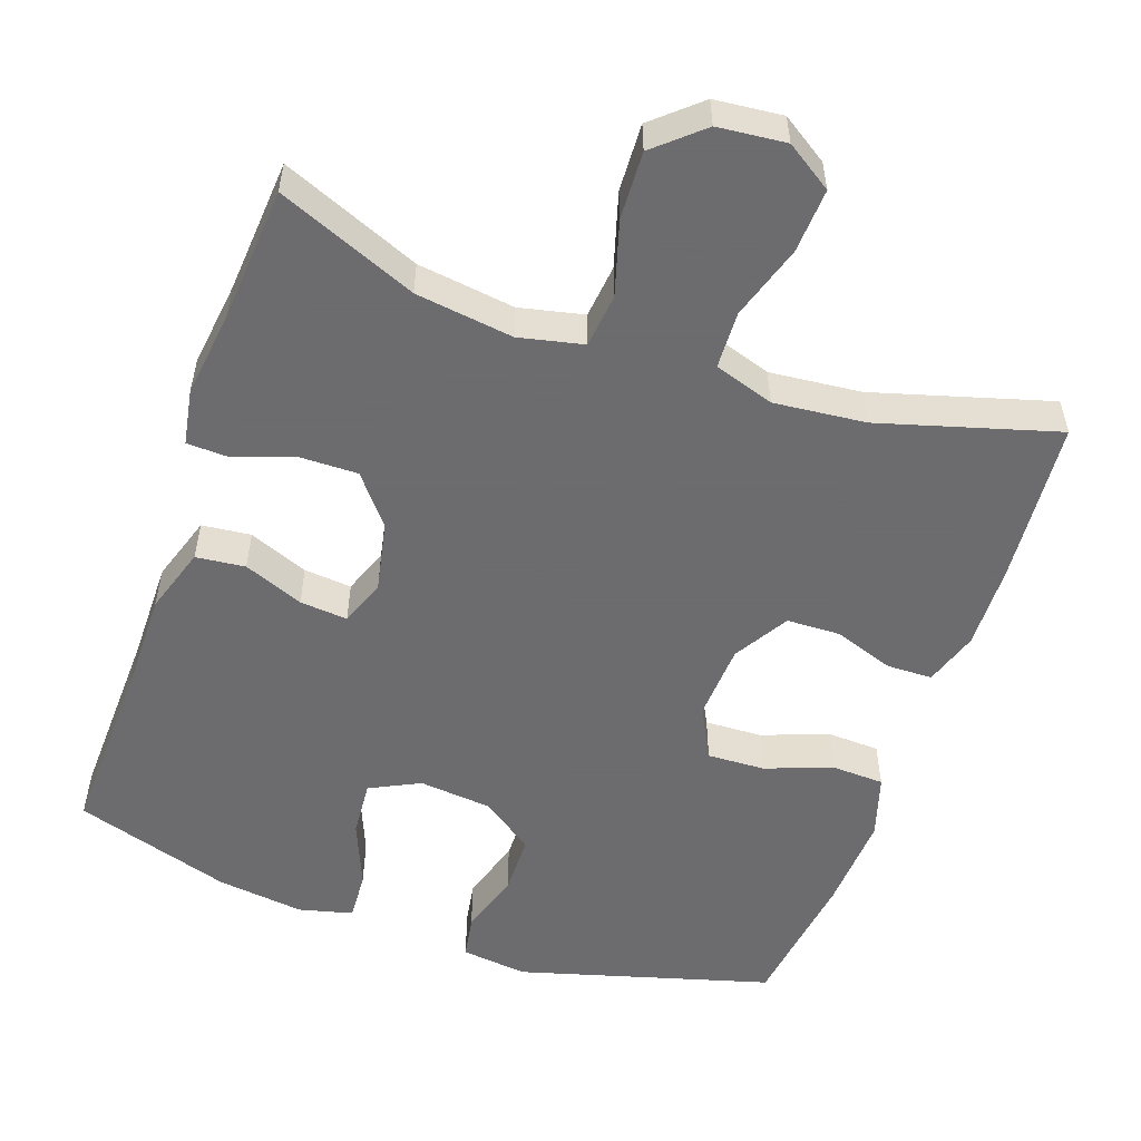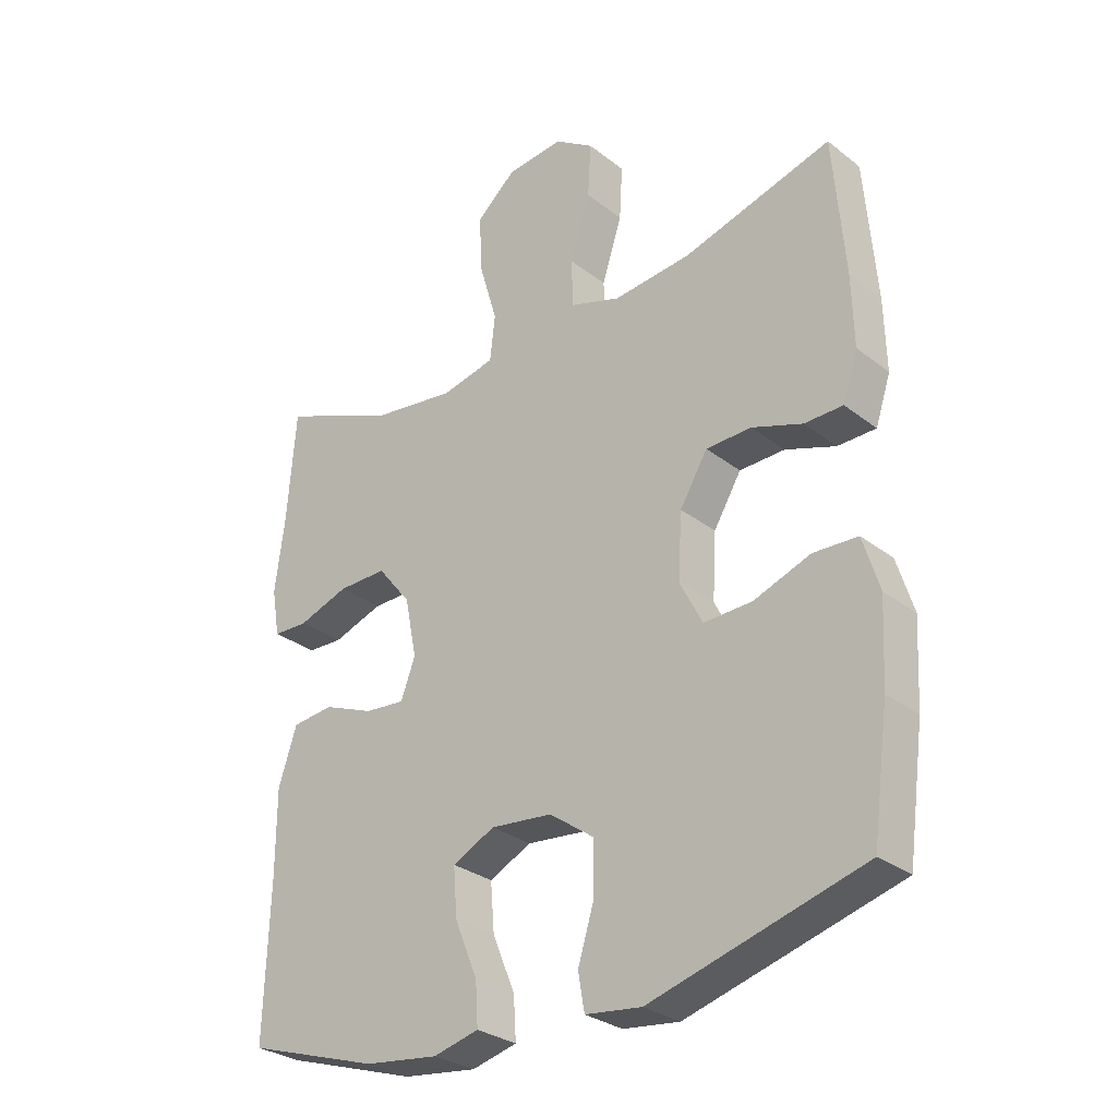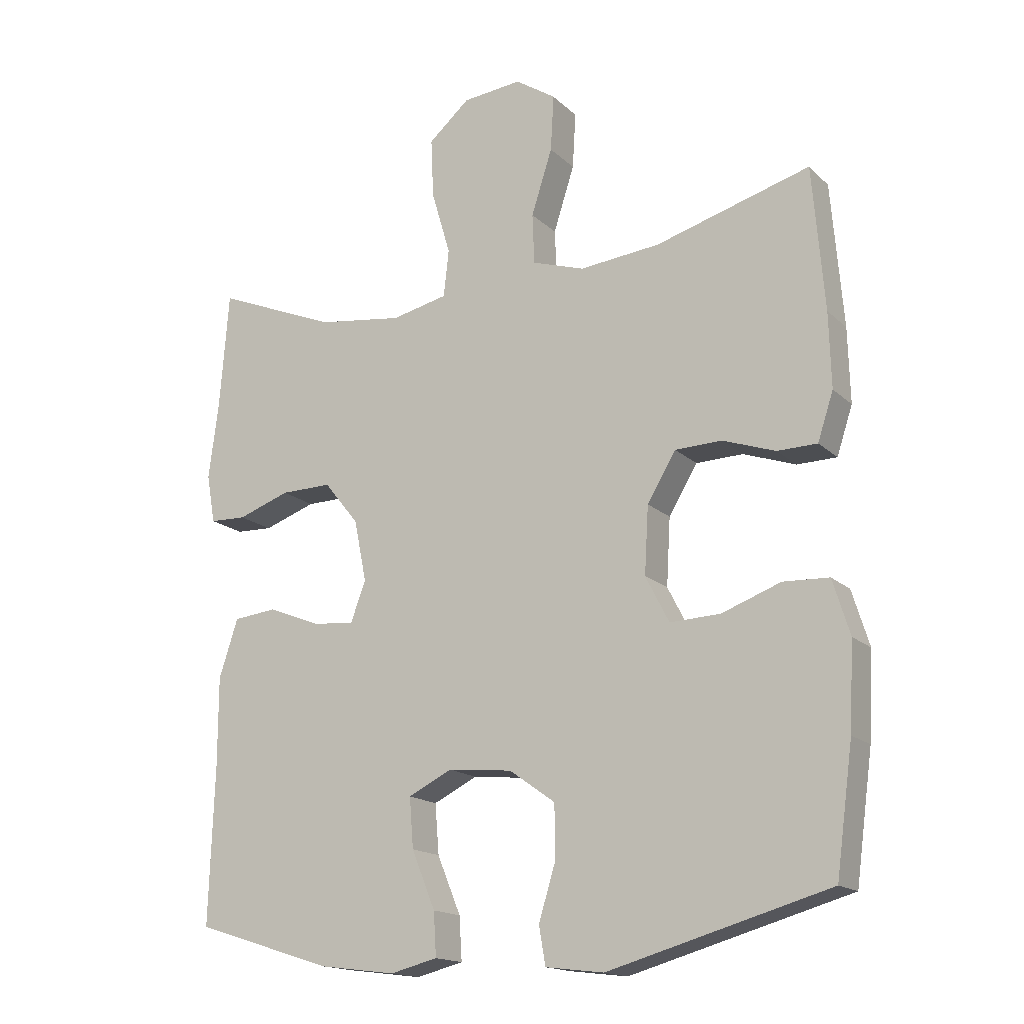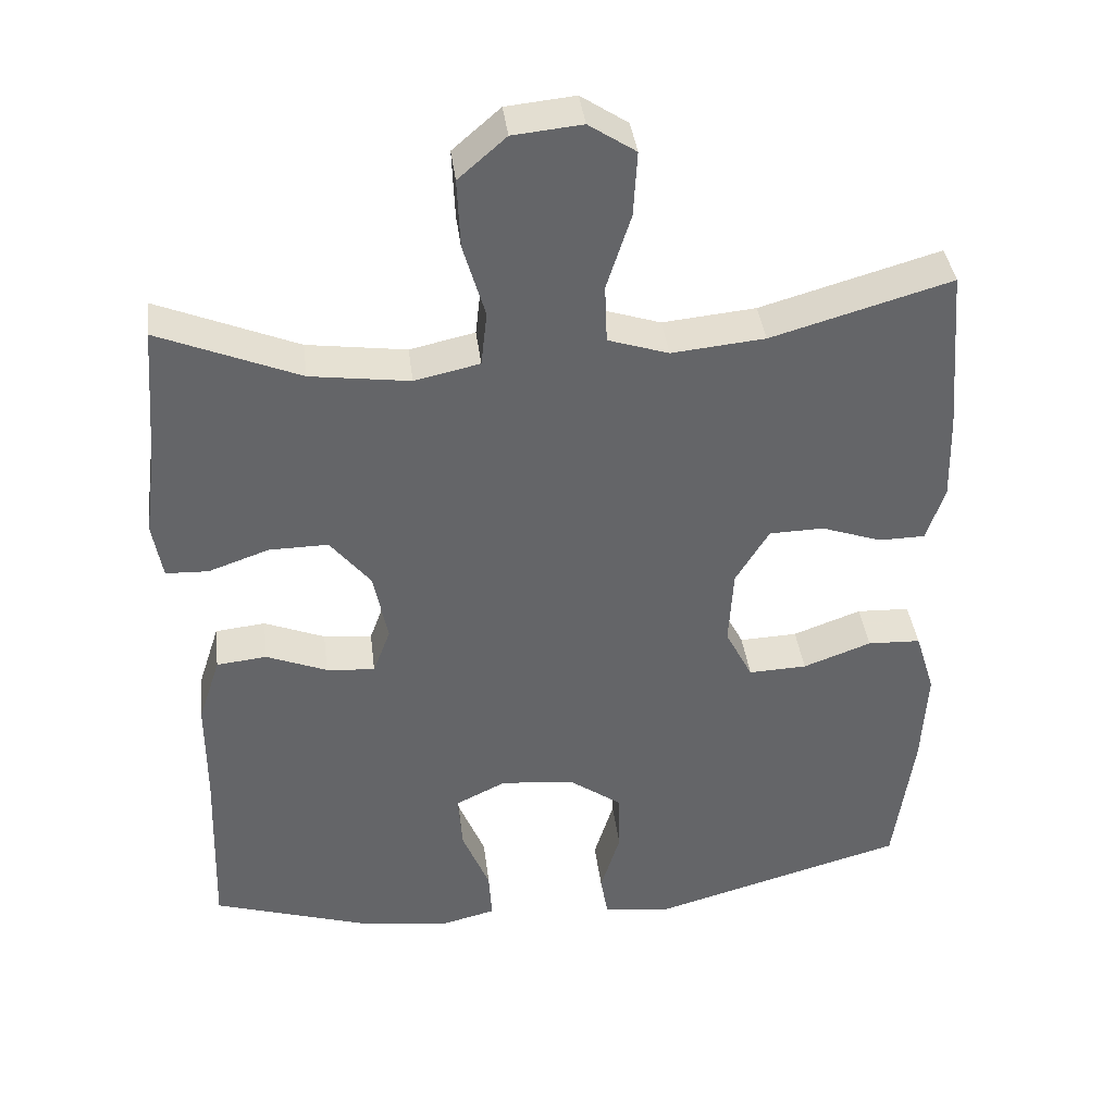
<metadata>
{"format":"obj","ext":"obj","renderer":"f3d","projection":"perspective","resolution":1024,"background":"white","views":[{"elev":-53.8,"azim":-19.2,"up":"+Y"},{"elev":-29.4,"azim":41.4,"up":"+Z"},{"elev":-16.4,"azim":29.6,"up":"+Z"},{"elev":38.9,"azim":-7.0,"up":"+Z"}]}
</metadata>
<code>
v 0.5 0.07 -0.5
v 0.163 0.07 -0.595
v 0.074 0.07 -0.584
v 0.064 0.07 -0.526
v 0.09 0.07 -0.441
v 0.089 0.07 -0.361
v 0.019 0.07 -0.311
v -0.079 0.07 -0.301
v -0.146 0.07 -0.334
v -0.14 0.07 -0.41
v -0.104 0.07 -0.498
v -0.1 0.07 -0.564
v -0.172 0.07 -0.582
v -0.289 0.07 -0.567
v -0.5 0.07 -0.5
v -0.492 0.07 -0.26
v -0.492 0.07 -0.124
v -0.463 0.07 -0.035
v -0.397 0.07 -0.028
v -0.317 0.07 -0.06
v -0.253 0.07 -0.066
v -0.23 0.07 -0.004
v -0.249 0.07 0.09
v -0.302 0.07 0.156
v -0.38 0.07 0.155
v -0.46 0.07 0.127
v -0.516 0.07 0.129
v -0.529 0.07 0.204
v -0.514 0.07 0.32
v -0.5 0.07 0.5
v -0.314 0.07 0.423
v -0.183 0.07 0.405
v -0.097 0.07 0.424
v -0.089 0.07 0.496
v -0.118 0.07 0.595
v -0.122 0.07 0.686
v -0.059 0.07 0.741
v 0.032 0.07 0.75
v 0.094 0.07 0.709
v 0.089 0.07 0.623
v 0.057 0.07 0.523
v 0.06 0.07 0.446
v 0.14 0.07 0.42
v 0.263 0.07 0.432
v 0.5 0.07 0.5
v 0.518 0.07 0.28
v 0.521 0.07 0.166
v 0.497 0.07 0.093
v 0.436 0.07 0.092
v 0.356 0.07 0.12
v 0.284 0.07 0.118
v 0.24 0.07 0.045
v 0.234 0.07 -0.058
v 0.27 0.07 -0.128
v 0.347 0.07 -0.125
v 0.437 0.07 -0.092
v 0.507 0.07 -0.095
v 0.533 0.07 -0.179
v 0.526 0.07 -0.309
v 0.5 0 -0.5
v 0.163 0 -0.595
v 0.074 0 -0.584
v 0.064 0 -0.526
v 0.09 0 -0.441
v 0.089 0 -0.361
v 0.019 0 -0.311
v -0.079 0 -0.301
v -0.146 0 -0.334
v -0.14 0 -0.41
v -0.104 0 -0.498
v -0.1 0 -0.564
v -0.172 0 -0.582
v -0.289 0 -0.567
v -0.5 0 -0.5
v -0.492 0 -0.26
v -0.492 0 -0.124
v -0.463 0 -0.035
v -0.397 0 -0.028
v -0.317 0 -0.06
v -0.253 0 -0.066
v -0.23 0 -0.004
v -0.249 0 0.09
v -0.302 0 0.156
v -0.38 0 0.155
v -0.46 0 0.127
v -0.516 0 0.129
v -0.529 0 0.204
v -0.514 0 0.32
v -0.5 0 0.5
v -0.314 0 0.423
v -0.183 0 0.405
v -0.097 0 0.424
v -0.089 0 0.496
v -0.118 0 0.595
v -0.122 0 0.686
v -0.059 0 0.741
v 0.032 0 0.75
v 0.094 0 0.709
v 0.089 0 0.623
v 0.057 0 0.523
v 0.06 0 0.446
v 0.14 0 0.42
v 0.263 0 0.432
v 0.5 0 0.5
v 0.518 0 0.28
v 0.521 0 0.166
v 0.497 0 0.093
v 0.436 0 0.092
v 0.356 0 0.12
v 0.284 0 0.118
v 0.24 0 0.045
v 0.234 0 -0.058
v 0.27 0 -0.128
v 0.347 0 -0.125
v 0.437 0 -0.092
v 0.507 0 -0.095
v 0.533 0 -0.179
v 0.526 0 -0.309
f 3 4 5
f 2 3 5
f 1 2 5
f 59 1 5
f 58 59 5
f 57 58 5
f 56 57 5
f 55 56 5
f 54 55 5 6
f 53 54 6 7
f 52 53 7 8
f 51 52 8 9
f 48 49 50
f 47 48 50
f 46 47 50
f 45 46 50
f 44 45 50
f 43 44 50 51
f 42 43 51 9
f 39 40 41
f 38 39 41
f 37 38 41
f 36 37 41
f 35 36 41
f 34 35 41
f 41 42 9
f 34 41 9
f 33 34 9
f 29 30 31
f 29 31 32
f 28 29 32
f 27 28 32
f 26 27 32
f 25 26 32
f 24 25 32 33
f 18 19 20
f 17 18 20
f 16 17 20
f 15 16 20
f 14 15 20
f 13 14 20
f 12 13 20
f 11 12 20
f 10 11 20
f 9 10 20 21
f 23 24 33
f 22 23 33 9
f 9 21 22
f 64 63 62
f 64 62 61
f 64 61 60
f 64 60 118
f 64 118 117
f 64 117 116
f 64 116 115
f 64 115 114
f 65 64 114 113
f 66 65 113 112
f 67 66 112 111
f 68 67 111 110
f 109 108 107
f 109 107 106
f 109 106 105
f 109 105 104
f 109 104 103
f 110 109 103 102
f 68 110 102 101
f 100 99 98
f 100 98 97
f 100 97 96
f 100 96 95
f 100 95 94
f 100 94 93
f 68 101 100
f 68 100 93
f 68 93 92
f 90 89 88
f 91 90 88
f 91 88 87
f 91 87 86
f 91 86 85
f 91 85 84
f 92 91 84 83
f 79 78 77
f 79 77 76
f 79 76 75
f 79 75 74
f 79 74 73
f 79 73 72
f 79 72 71
f 79 71 70
f 79 70 69
f 80 79 69 68
f 92 83 82
f 68 92 82 81
f 81 80 68
f 1 60 61 2
f 2 61 62 3
f 3 62 63 4
f 4 63 64 5
f 5 64 65 6
f 6 65 66 7
f 7 66 67 8
f 8 67 68 9
f 9 68 69 10
f 10 69 70 11
f 11 70 71 12
f 12 71 72 13
f 13 72 73 14
f 14 73 74 15
f 15 74 75 16
f 16 75 76 17
f 17 76 77 18
f 18 77 78 19
f 19 78 79 20
f 20 79 80 21
f 21 80 81 22
f 22 81 82 23
f 23 82 83 24
f 24 83 84 25
f 25 84 85 26
f 26 85 86 27
f 27 86 87 28
f 28 87 88 29
f 29 88 89 30
f 30 89 90 31
f 31 90 91 32
f 32 91 92 33
f 33 92 93 34
f 34 93 94 35
f 35 94 95 36
f 36 95 96 37
f 37 96 97 38
f 38 97 98 39
f 39 98 99 40
f 40 99 100 41
f 41 100 101 42
f 42 101 102 43
f 43 102 103 44
f 44 103 104 45
f 45 104 105 46
f 46 105 106 47
f 47 106 107 48
f 48 107 108 49
f 49 108 109 50
f 50 109 110 51
f 51 110 111 52
f 52 111 112 53
f 53 112 113 54
f 54 113 114 55
f 55 114 115 56
f 56 115 116 57
f 57 116 117 58
f 58 117 118 59
f 59 118 60 1

</code>
